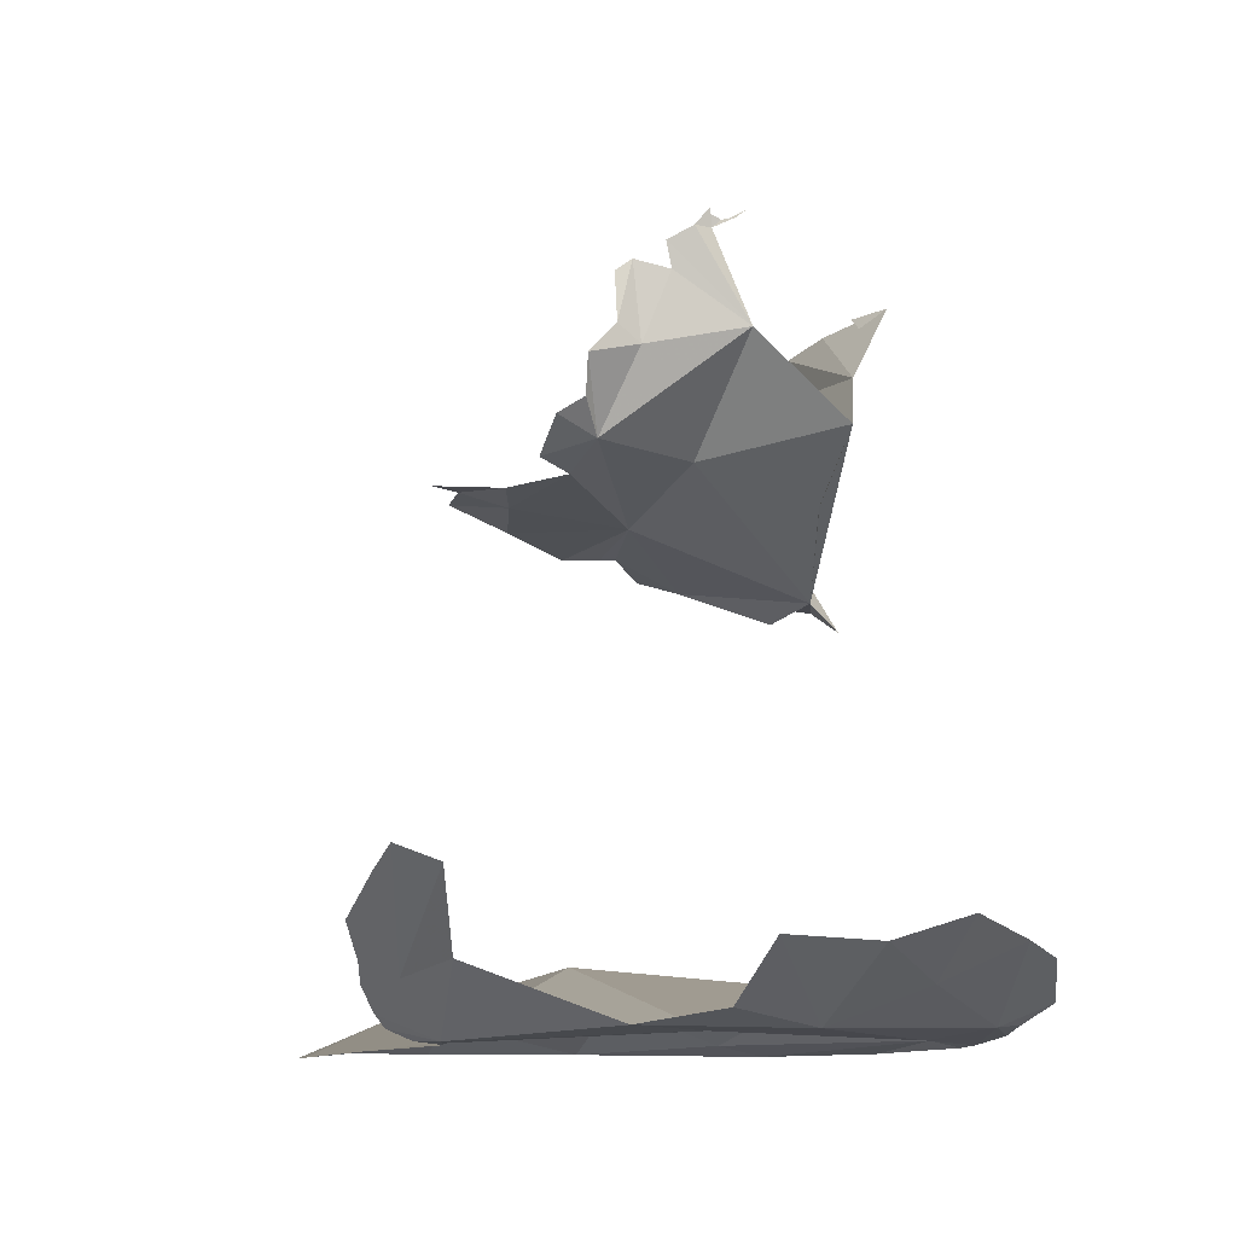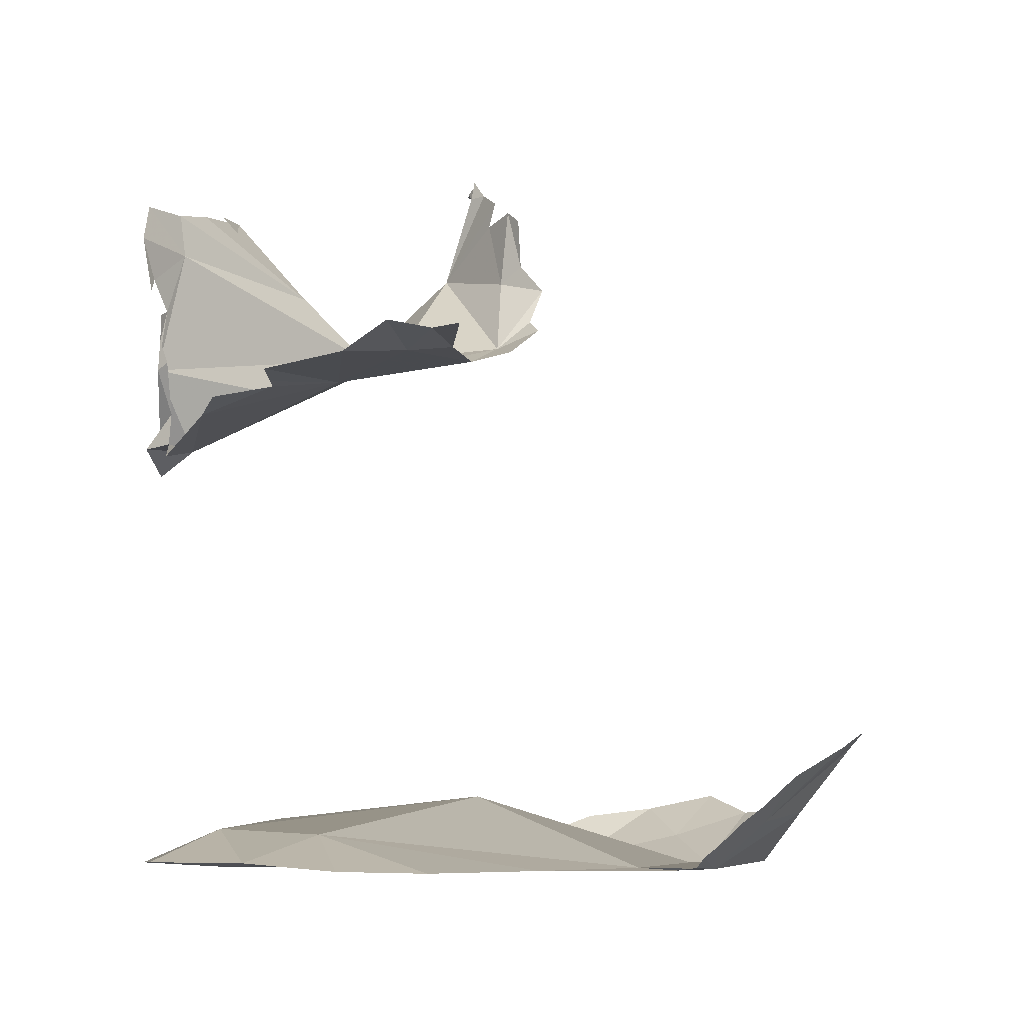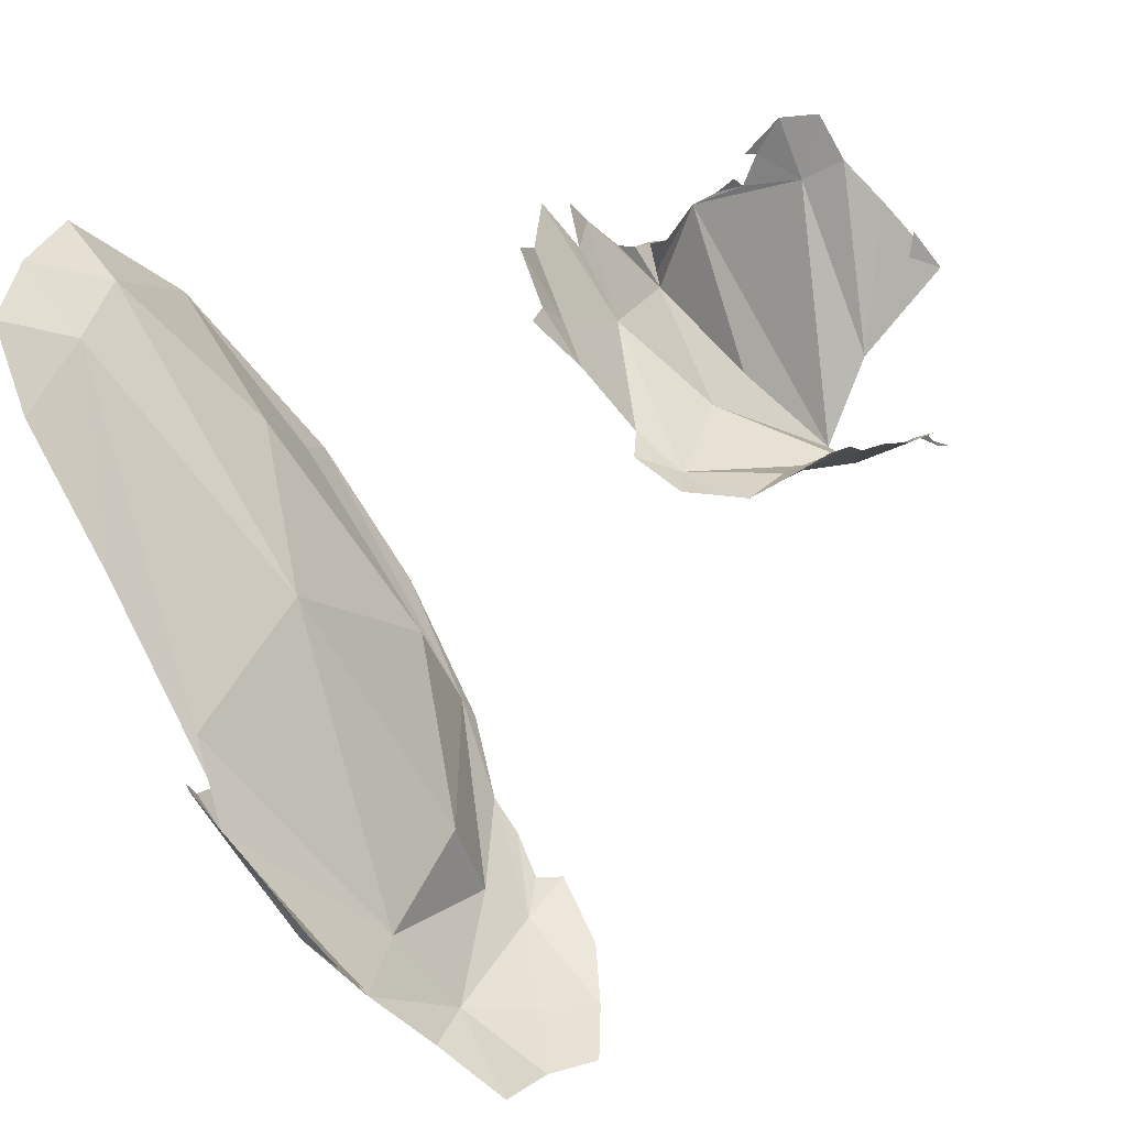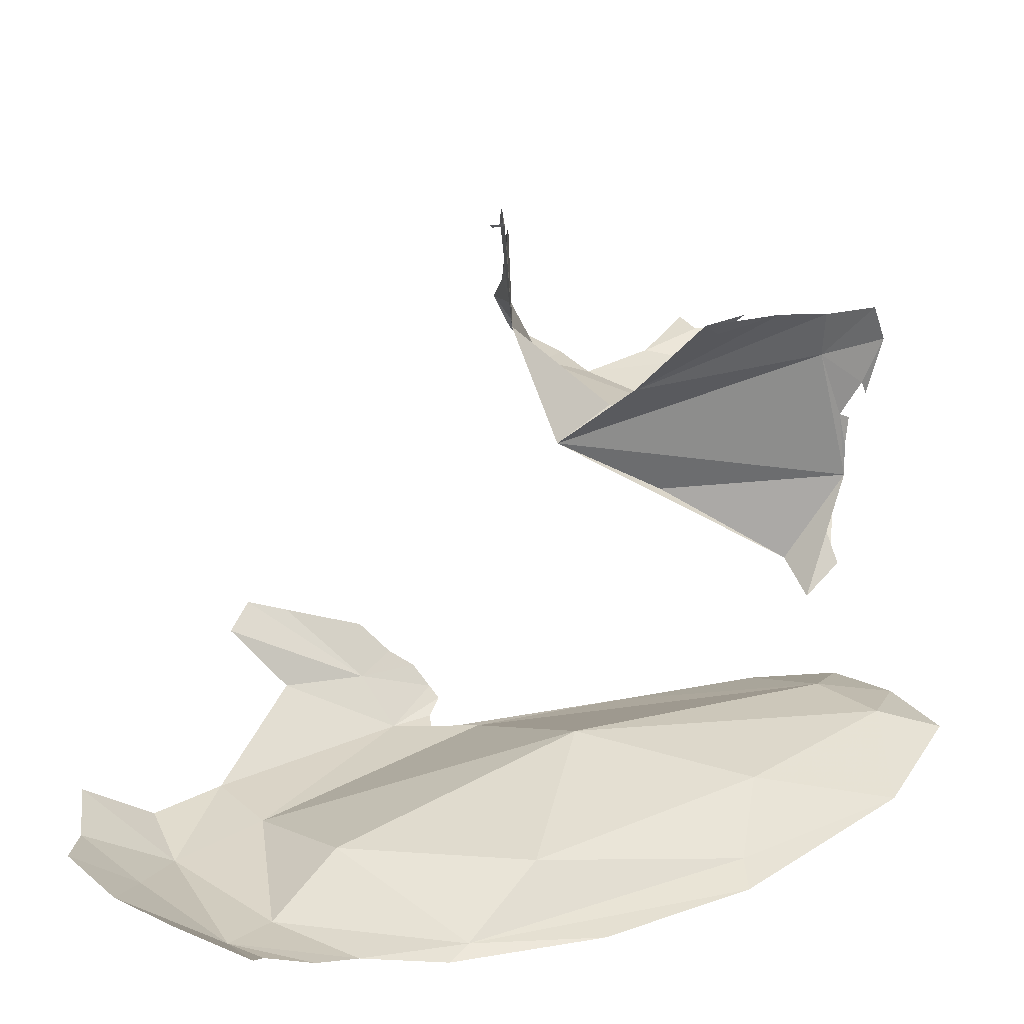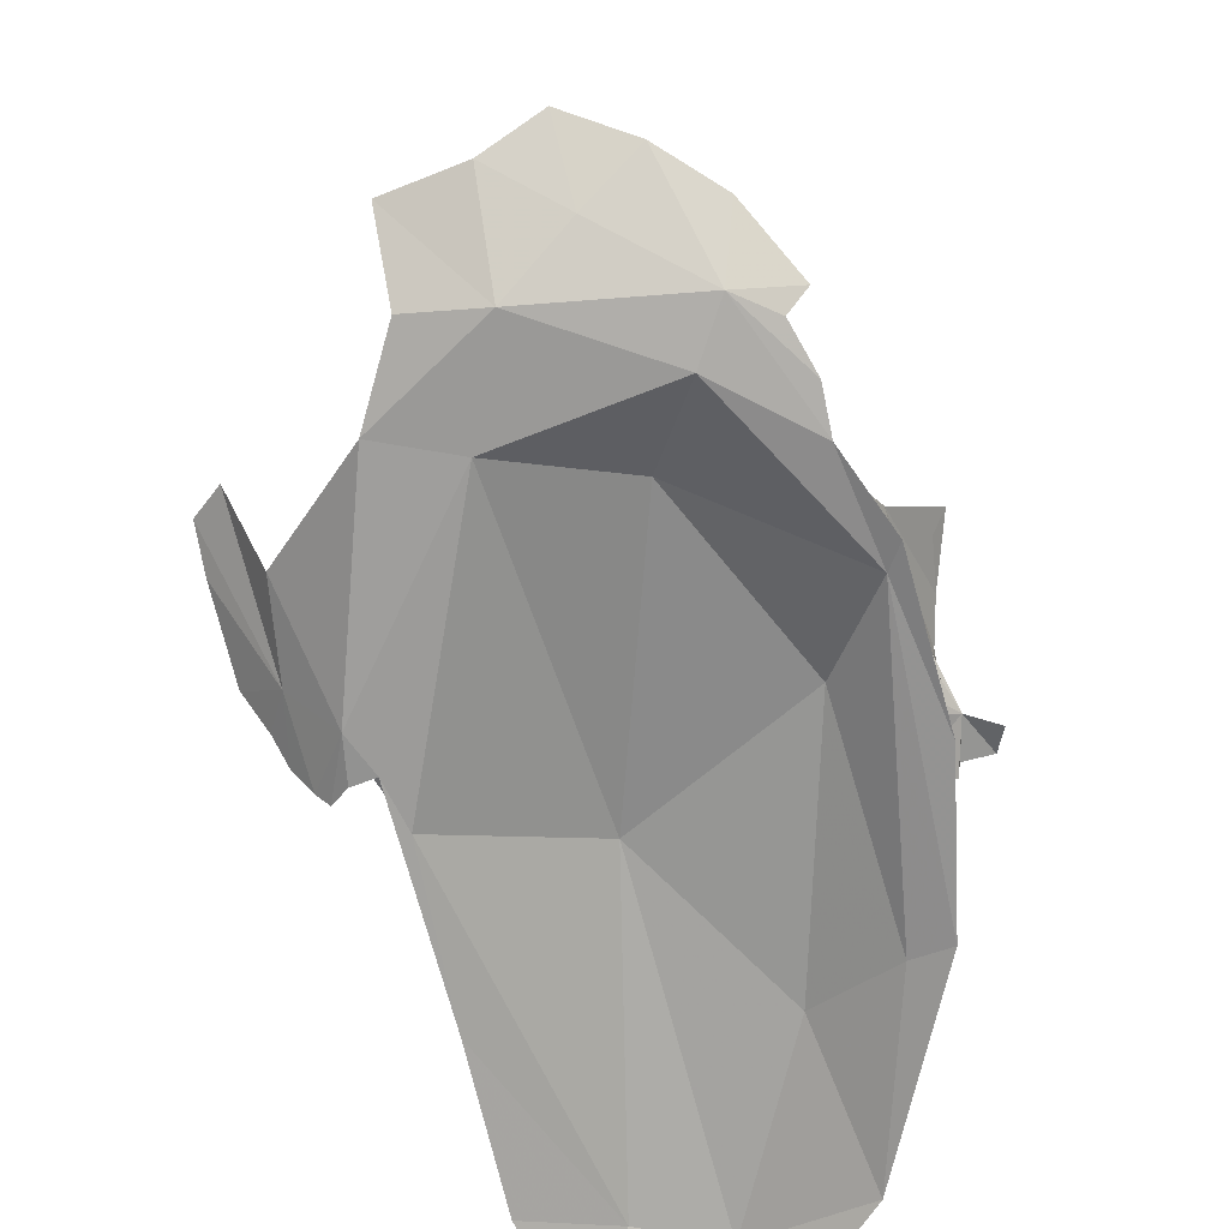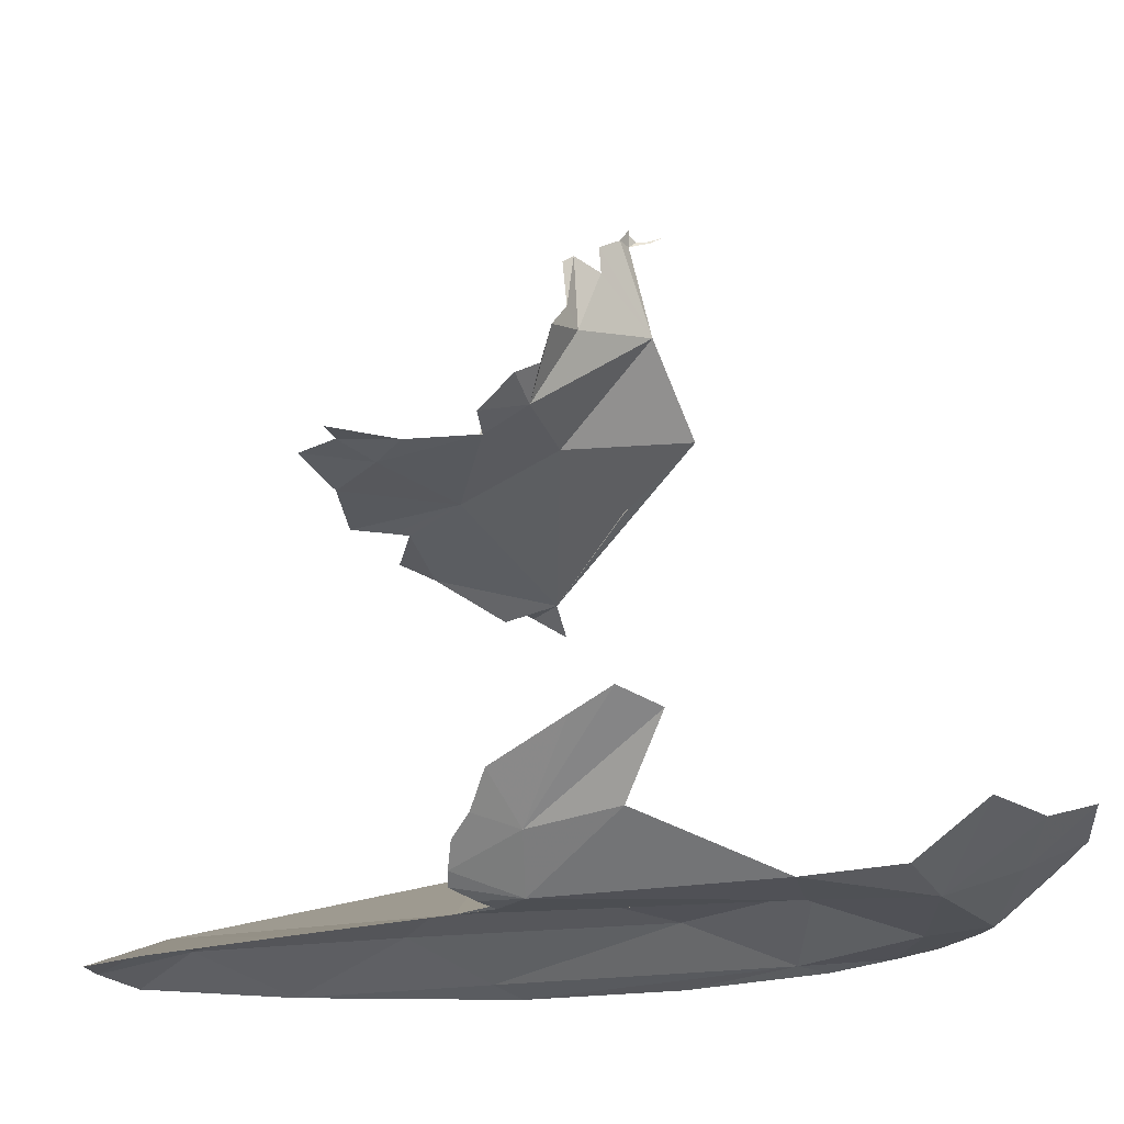
<metadata>
{"format":"obj","ext":"obj","renderer":"f3d","projection":"perspective","resolution":1024,"background":"white","views":[{"elev":-10.2,"azim":-159.4,"up":"+Y"},{"elev":-7.2,"azim":79.7,"up":"+Y"},{"elev":-30.1,"azim":130.9,"up":"+Z"},{"elev":28.3,"azim":-63.3,"up":"+Y"},{"elev":-69.7,"azim":-123.4,"up":"+Y"},{"elev":-18.9,"azim":166.5,"up":"+Y"}]}
</metadata>
<code>
v 2.062 0.213 -1.178
v 2.292 0.2259 -1.336
v 2.306 0.01386 -0.9461
v 1.844 0.1002 -0.3098
v 1.775 0.1996 -0.5849
v 1.959 0.02934 -0.4933
v 2.018 0.1219 -0.8953
v 1.786 0.2306 -0.8404
v 1.859 0.2833 -1.085
v 2.475 0.0607 -1.147
v 2.347 0.02816 0.2722
v 2.246 0.0048 0.247
v 2.128 0.0009 -0.0514
v 1.934 0.0423 -0.3266
v 2.724 0.1724 0.3529
v 2.493 0.1459 -0.3526
v 3.108 0.01446 1.038
v 2.623 0.0067 0.6832
v 2.669 0.01938 -0.7851
v 2.169 -0.000178 -0.439
v 2.015 0.02 -0.1646
v 3.436 0.2591 0.1696
v 4.478 0.01166 0.4984
v 4.656 0.02112 0.7981
v 4.376 0.1297 0.8201
v 3.634 0.01463 -0.3585
v 4.074 0.01197 0.07467
v 4.587 0.0459 1.068
v 3.539 0.0031 -0.52
v 4.421 0.04779 1.333
v 4.265 0.1472 1.114
v 3.612 0.0128 -0.5695
v 3.486 0.006869 -0.6668
v 3.562 0.1814 0.866
v 3.716 0.163 -0.7005
v 3.709 0.0873 -0.6215
v 3.534 0.1706 -0.8376
v 3.231 0.04911 0.9632
v 3.868 0.04021 1.332
v 3.474 0.435 -1.148
v 3.369 0.4961 -1.261
v 2.786 0.02601 -1.048
v 3.698 0.0488 -0.5738
v 3.663 0.328 -0.9153
v 3.682 0.2239 -0.7923
v 3.285 0.2075 -1.043
v 3.223 0.4406 -1.254
v 3.12 1.854 0.4299
v 2.611 1.946 0.4758
v 2.961 1.515 1.149
v 3.449 1.793 0.1953
v 3.311 1.87 0.07821
v 3.429 1.707 0.6679
v 3.769 1.765 0.4704
v 3.871 1.735 0.704
v 4.028 1.816 0.5751
v 2.844 2.21 0.1937
v 3.393 1.925 -0.05634
v 3.302 1.974 -0.04356
v 3.498 1.824 0.06319
v 3.627 1.668 0.9241
v 3.778 1.683 0.9579
v 3.275 2.098 -0.09473
v 3.566 1.661 0.9102
v 3.922 1.815 0.4081
v 3.711 1.793 0.3039
v 3.978 1.824 0.3231
v 3.062 2.38 0.0658
v 3.152 2.143 0.03702
v 3.172 2.41 0.0147
v 2.805 1.753 0.7527
v 3.219 2.369 -0.0155
v 3.207 2.2 -0.02709
v 2.897 1.43 1.259
v 3.114 1.787 1.286
v 3.07 1.635 1.233
v 3.011 1.512 1.319
v 3.119 1.894 1.28
v 3.143 1.811 1.255
v 3.102 1.521 1.242
v 3.424 1.577 1.143
v 3.566 1.619 1.115
v 3.134 1.471 1.254
v 3.228 2.246 1.35
v 3.183 2.064 1.317
v 3.169 2.105 1.306
v 3.114 2.003 1.257
v 3.077 2.219 1.194
v 2.949 2.513 0.1147
v 2.869 2.536 0.1098
v 2.83 2.562 0.1164
v 2.92 2.538 0.1207
v 3.14 1.986 1.28
v 3.074 2.468 0.0459
v 2.991 2.516 0.0742
v 2.896 2.414 1.112
v 2.677 2.159 0.7162
v 2.63 2.453 0.9681
v 3.177 2.372 1.329
v 2.949 2.577 0.1033
v 3.051 2.375 1.211
v 2.949 2.555 0.107
v 2.723 2.388 0.9724
v 2.773 2.448 1.04
f 1 2 3
f 4 5 6
f 7 8 9
f 3 2 10
f 6 8 7
f 6 5 8
f 9 1 7
f 7 1 3
f 11 12 13
f 14 4 6
f 15 11 16
f 17 18 11
f 3 19 20
f 20 16 11
f 11 18 12
f 6 20 13
f 6 3 20
f 6 21 14
f 6 13 21
f 13 20 11
f 7 3 6
f 16 19 22
f 23 24 25
f 25 26 27
f 25 27 23
f 25 24 28
f 26 29 27
f 28 30 31
f 19 26 22
f 32 29 33
f 26 25 22
f 22 34 15
f 35 36 37
f 38 39 17
f 40 37 41
f 3 42 19
f 3 10 42
f 33 36 43
f 33 43 32
f 33 19 42
f 22 25 31
f 37 44 45
f 20 19 16
f 31 30 39
f 22 31 34
f 33 42 46
f 38 34 39
f 45 35 37
f 39 34 31
f 28 31 25
f 37 40 44
f 47 37 46
f 15 34 38
f 22 15 16
f 26 19 33
f 46 37 33
f 29 26 33
f 33 37 36
f 41 37 47
f 11 15 38
f 11 38 17
f 48 49 50
f 51 52 53
f 54 55 56
f 48 57 49
f 58 59 52
f 60 58 52
f 51 53 54
f 52 48 53
f 61 62 53
f 51 60 52
f 52 59 63
f 53 55 54
f 53 62 55
f 48 52 57
f 61 53 64
f 53 48 50
f 65 54 56
f 66 51 54
f 65 66 54
f 65 67 66
f 68 57 69
f 68 69 70
f 50 49 71
f 72 70 73
f 63 73 69
f 52 63 69
f 52 69 57
f 70 69 73
f 74 75 76
f 77 74 76
f 75 74 50
f 78 79 75
f 49 75 71
f 77 76 80
f 75 79 76
f 50 74 77
f 50 81 53
f 64 53 81
f 64 81 82
f 81 50 83
f 71 75 50
f 80 50 77
f 50 80 83
f 84 85 86
f 86 87 88
f 89 90 91
f 88 87 75
f 89 92 90
f 88 84 86
f 93 78 87
f 49 88 75
f 78 75 87
f 57 94 95
f 57 95 89
f 94 57 68
f 96 97 98
f 97 88 49
f 99 84 88
f 89 95 100
f 101 88 97
f 101 97 96
f 102 92 89
f 96 98 103
f 88 101 99
f 104 103 98
f 102 89 100

</code>
